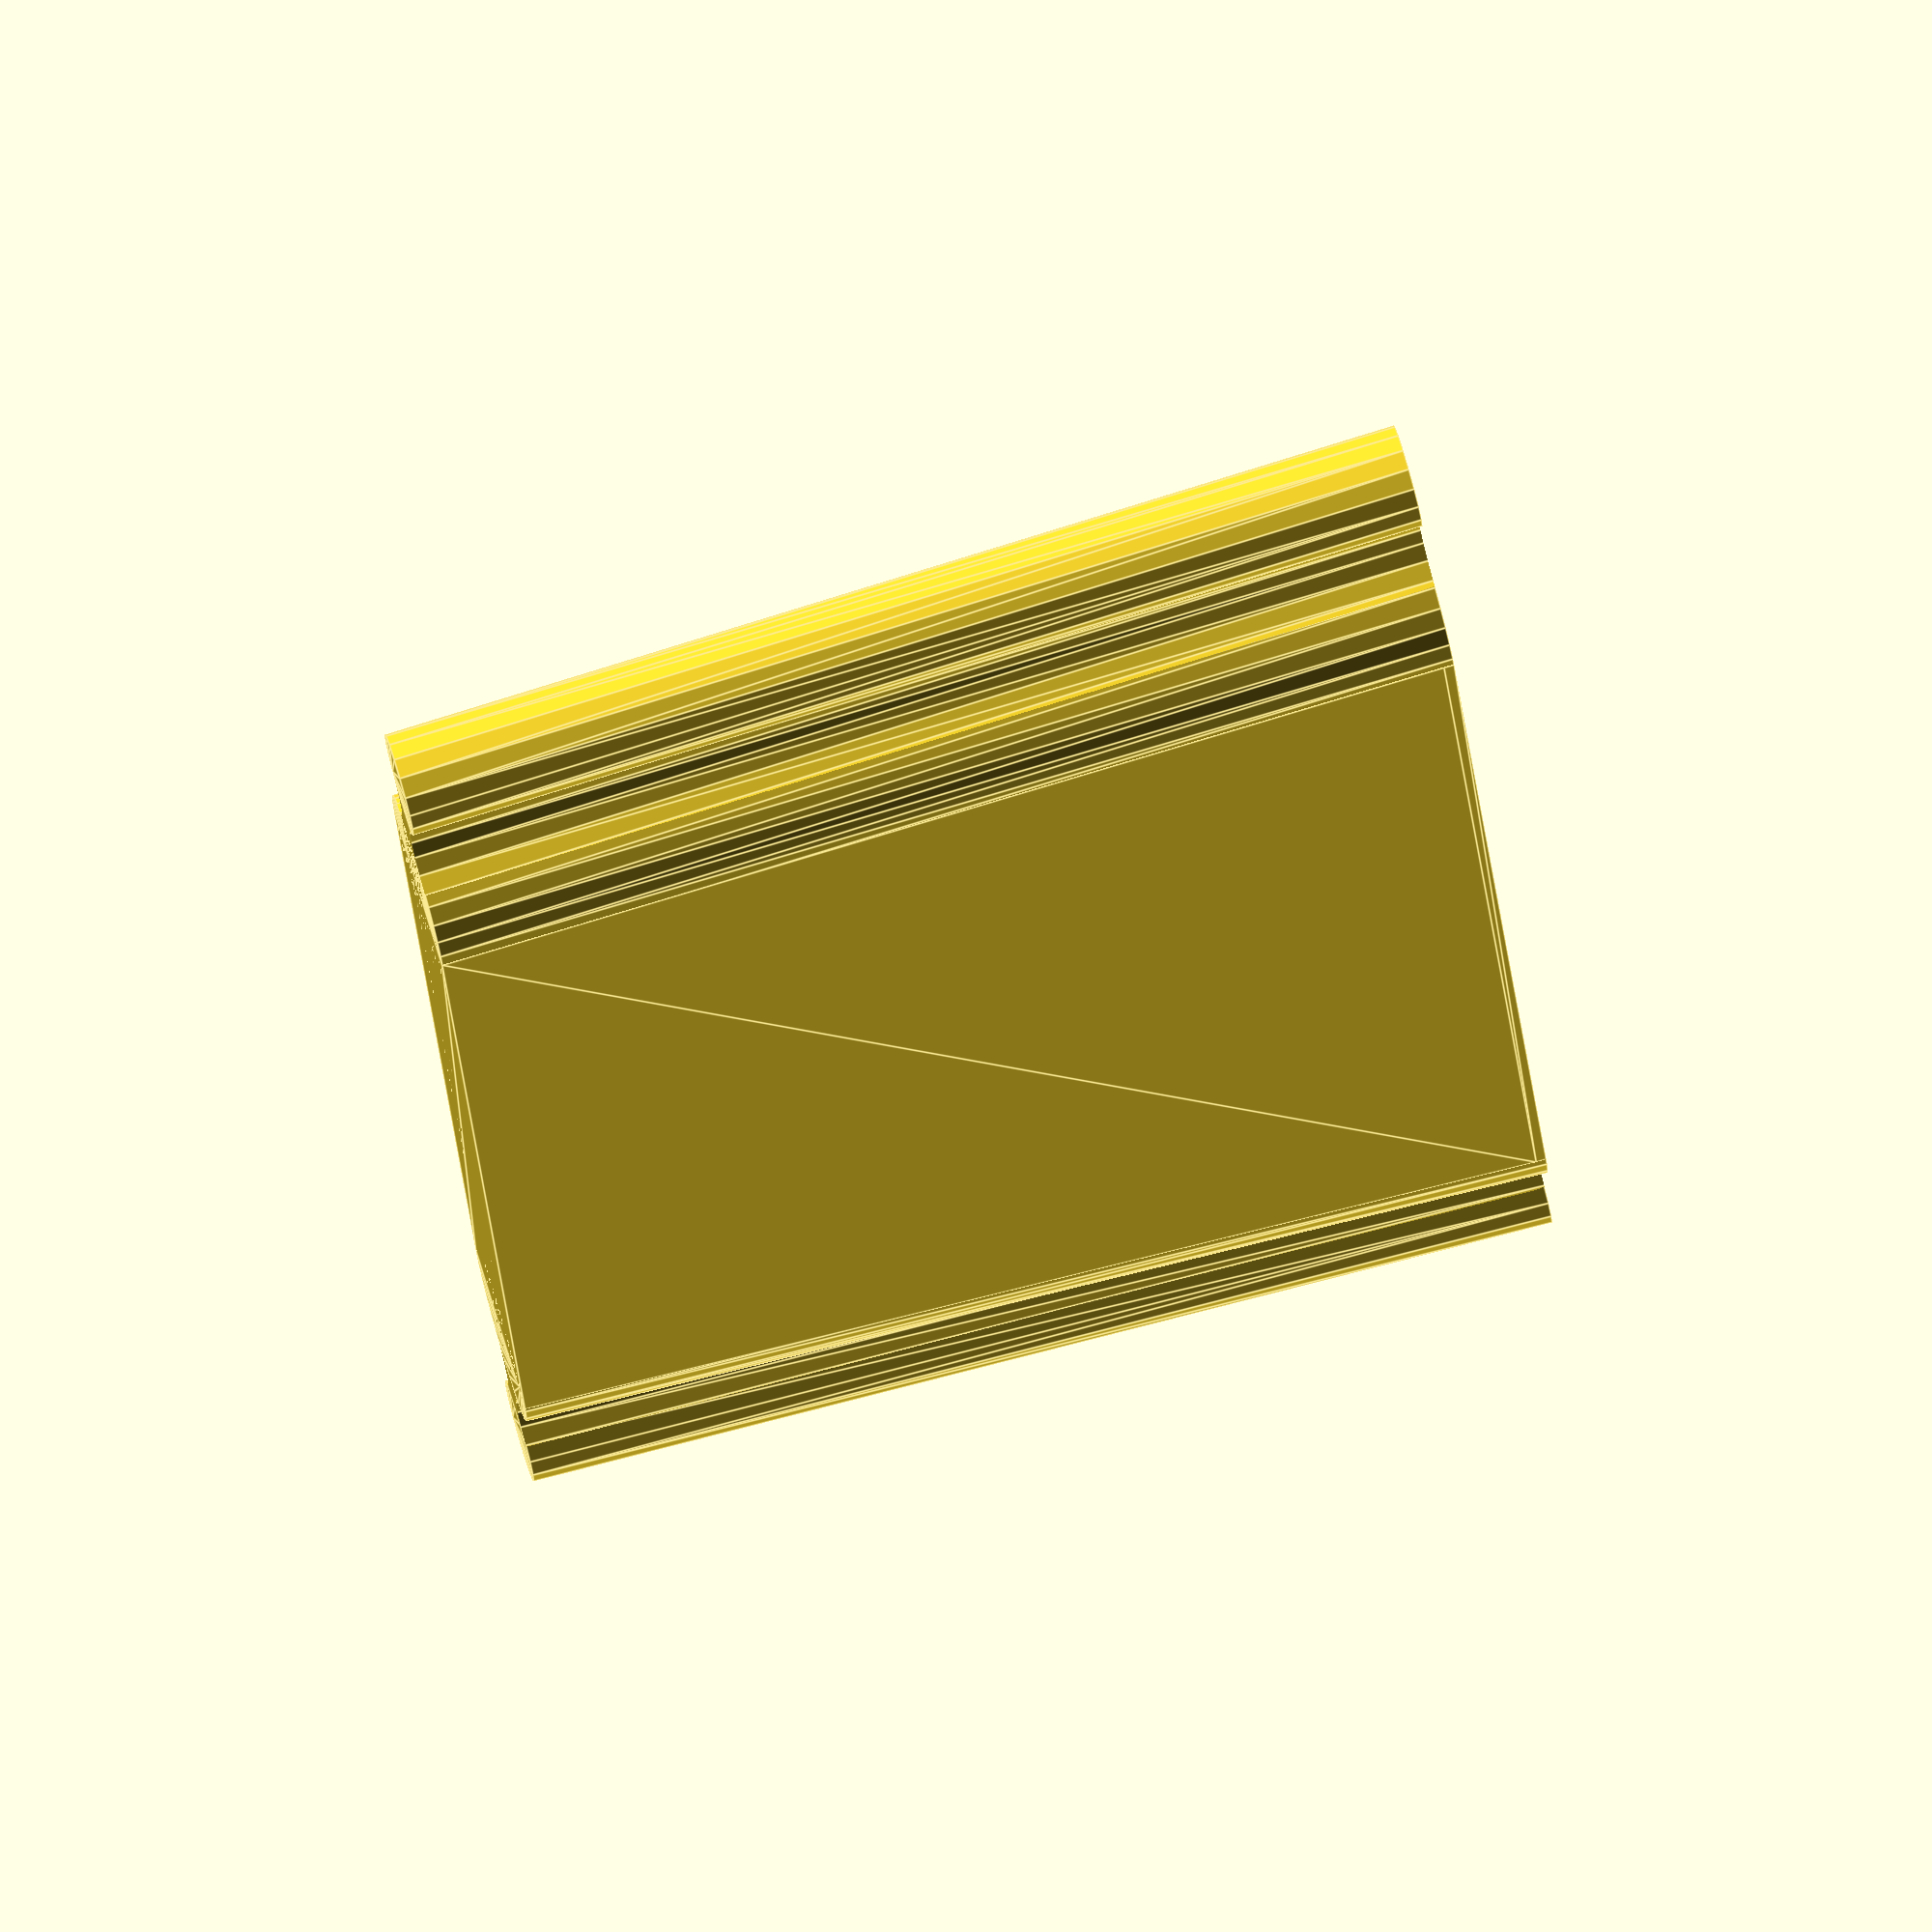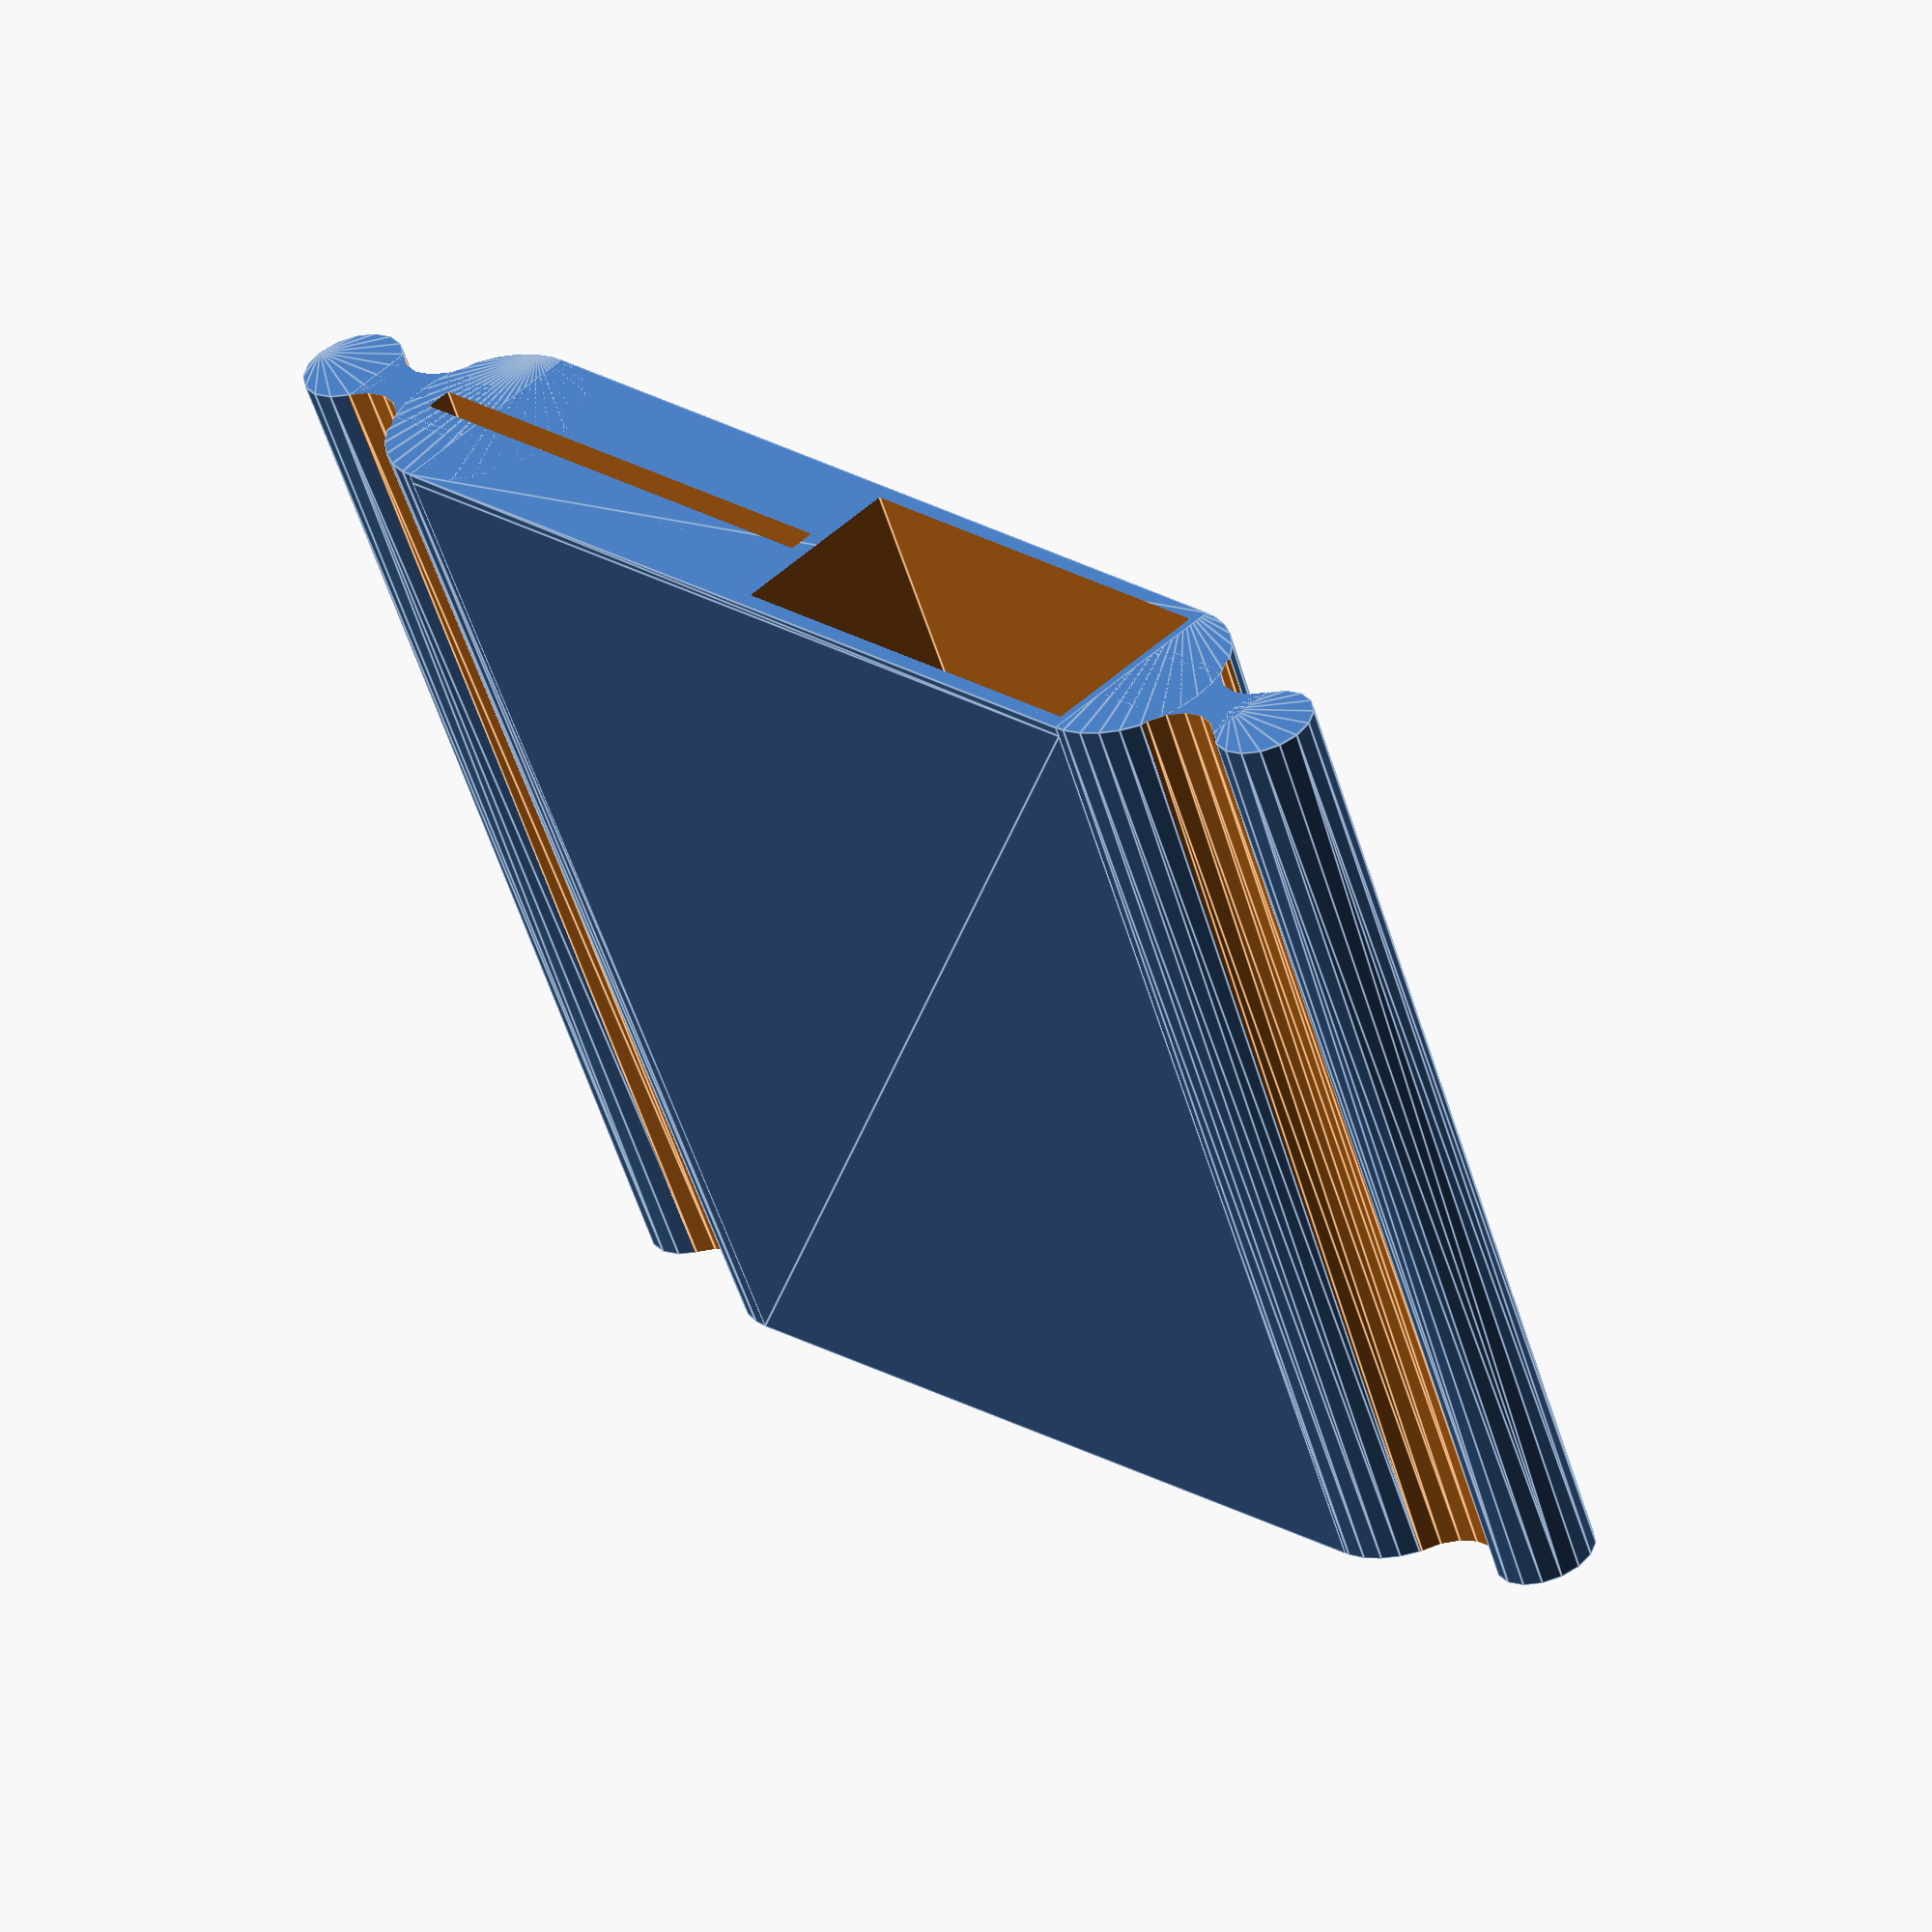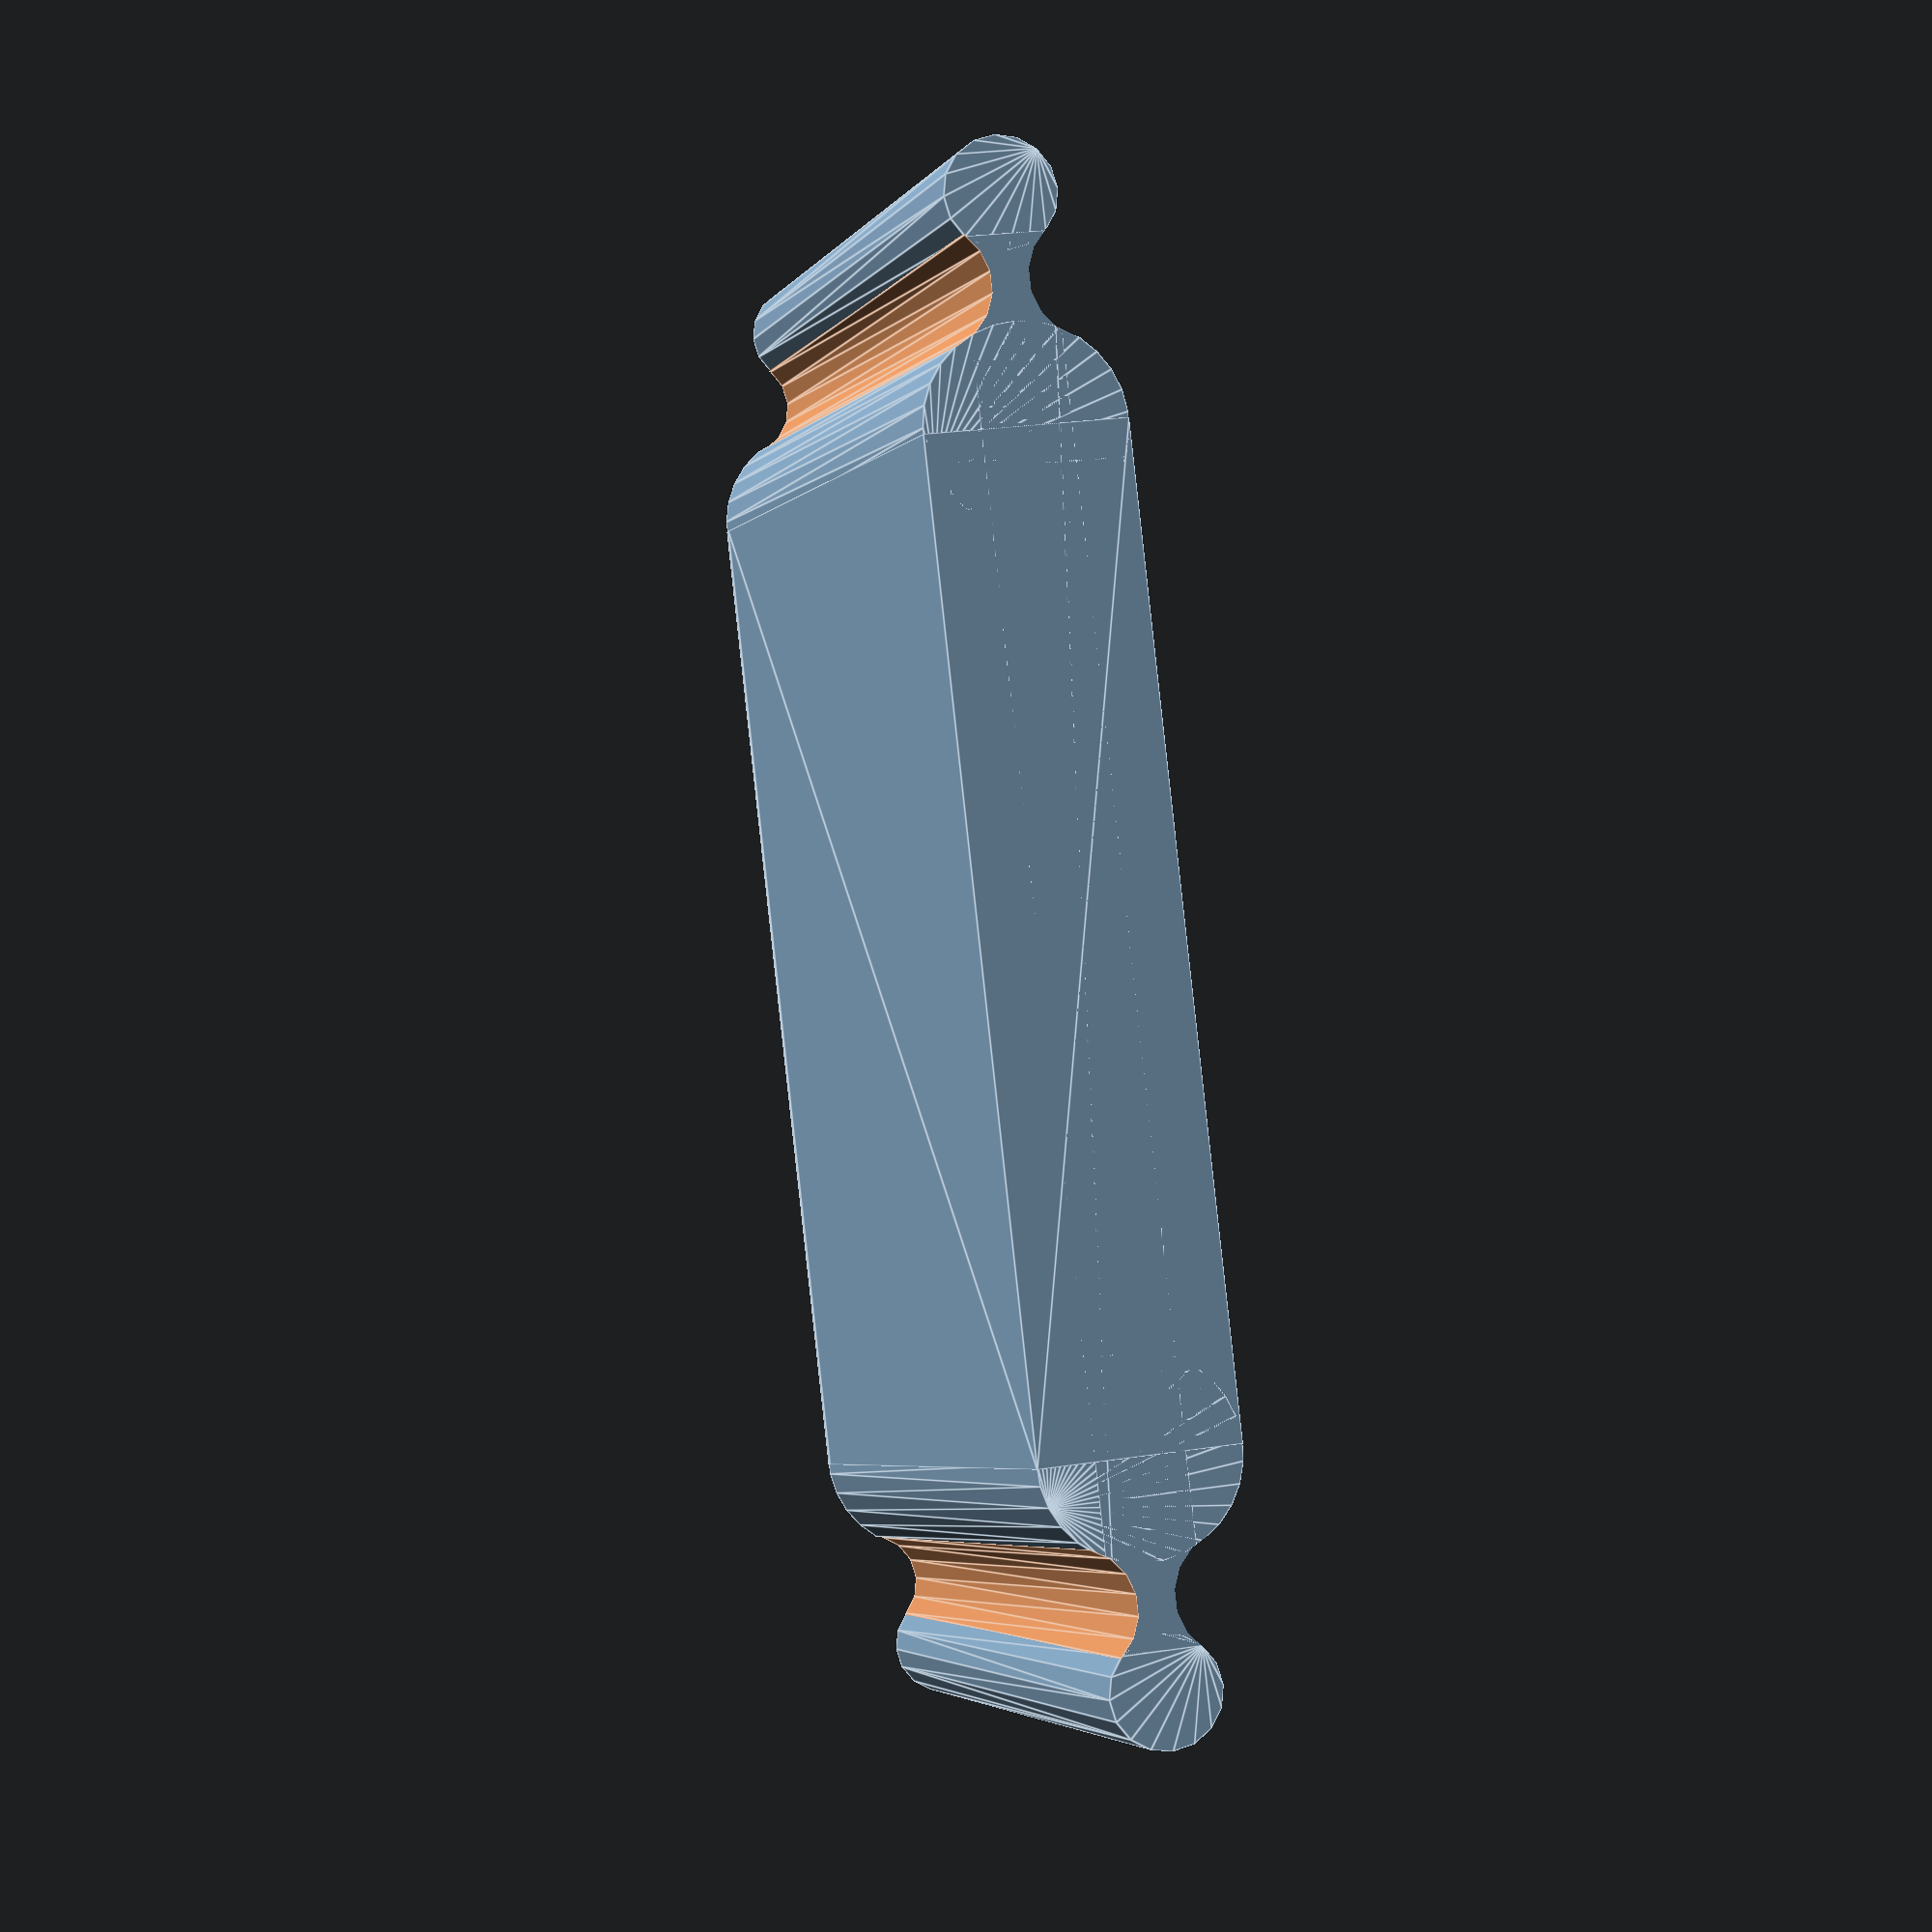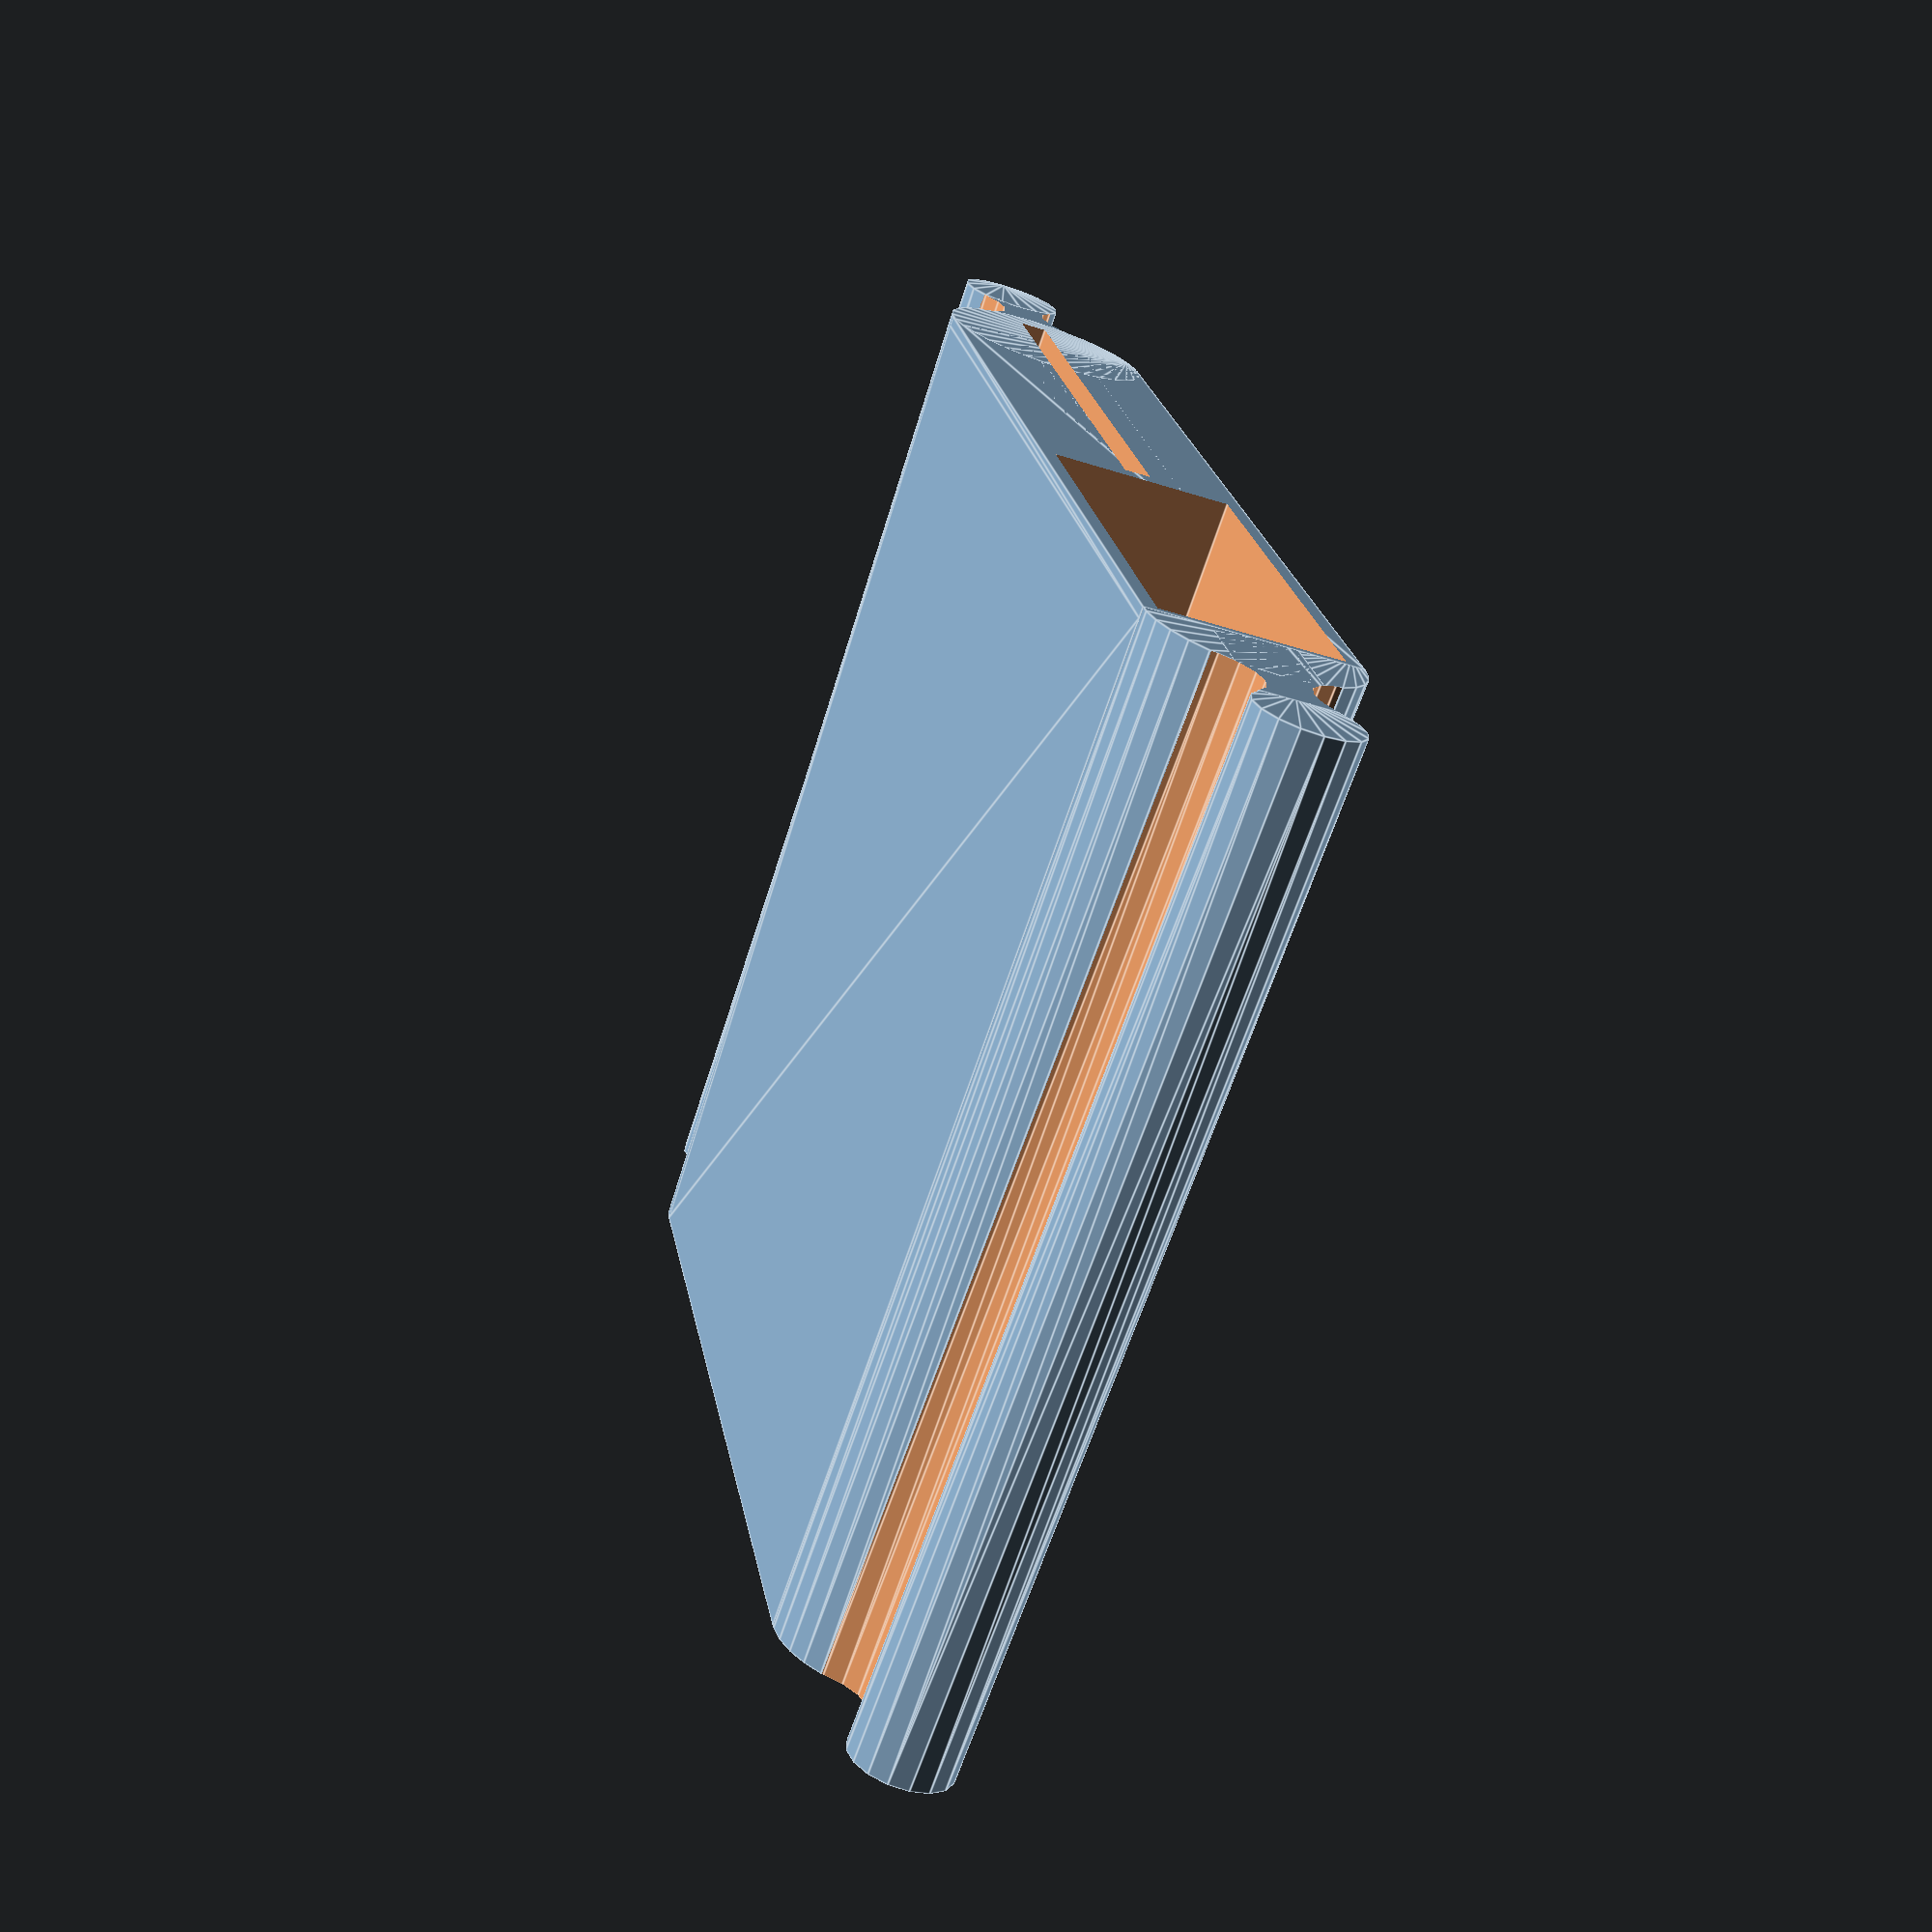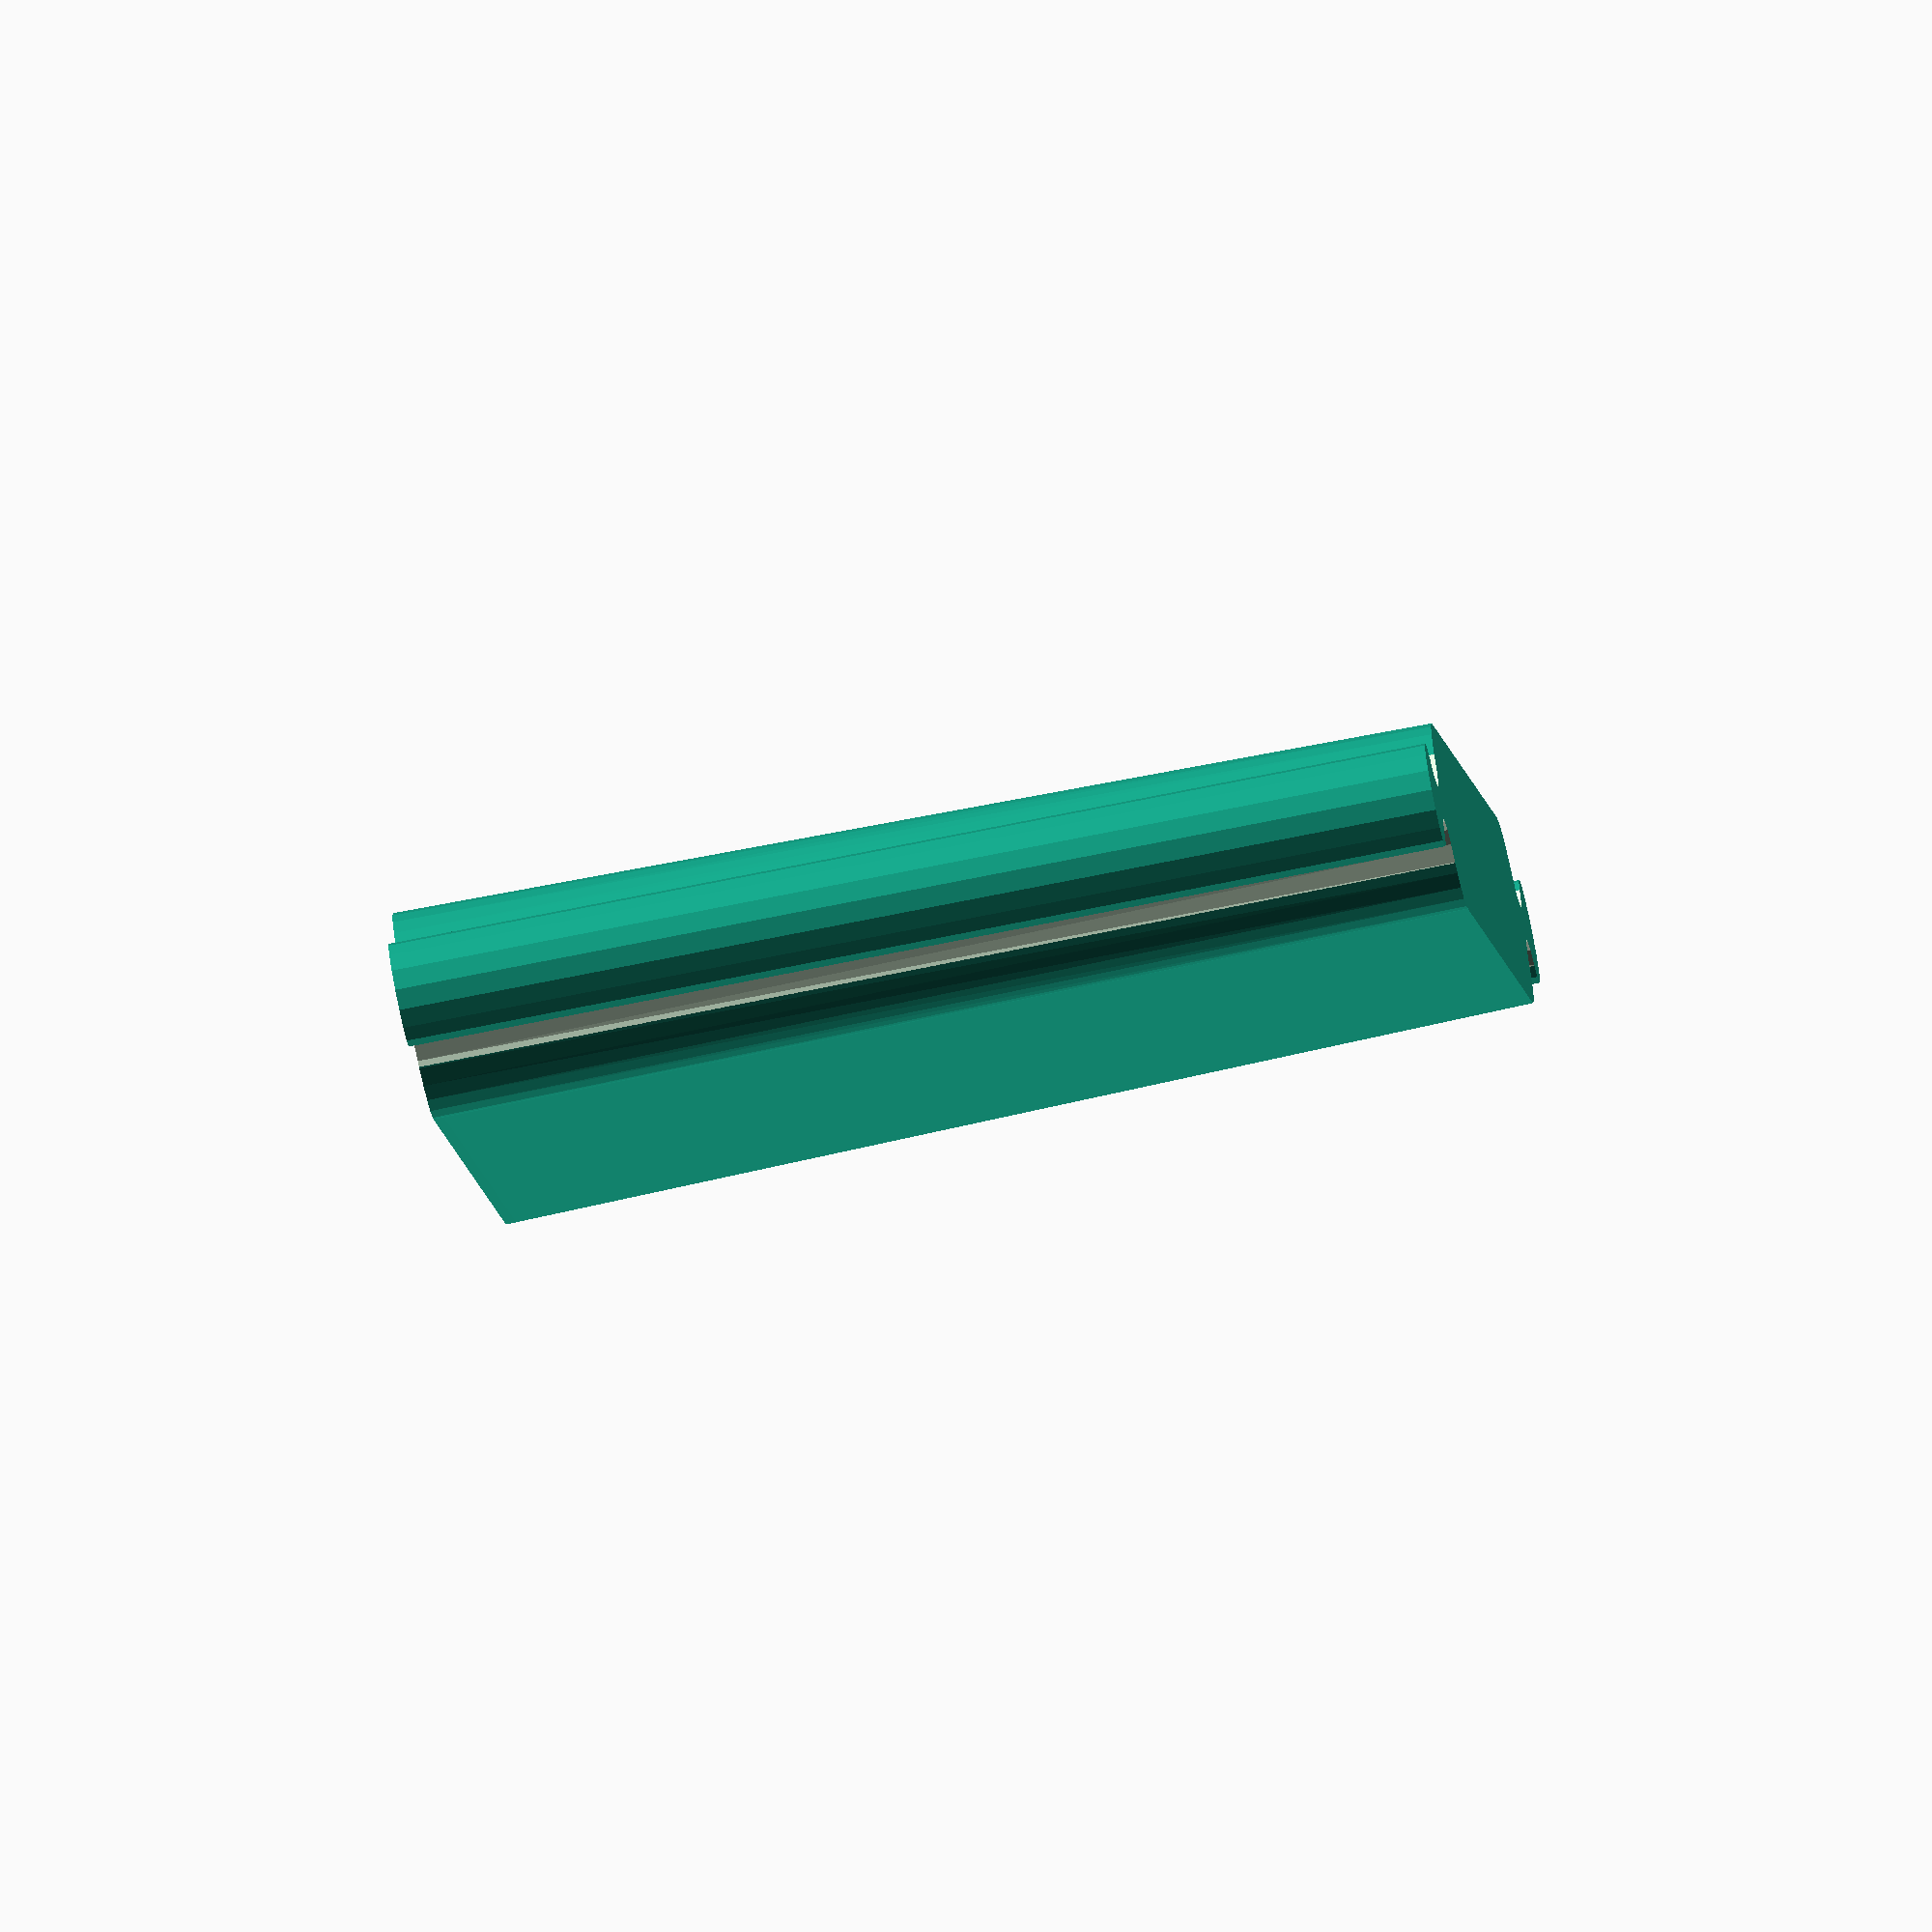
<openscad>
// Tesla model S center console insert holder
// v1.3
//
// Supports up to 104mm width of inserts, depending on depth
// 
// Current configuration:
// 1. Parking garage cardkey
// 2. Garage door opener

insert_1_width = 55.0;
insert_1_depth = 2.5;
insert_1_height = 81.0;
insert_1_height_exposed = 15.0;

insert_2_width = 47.0;
insert_2_depth = 17.0;
insert_2_height = 78.0;
insert_2_height_exposed = 28.0;

// These you'll want to set empirically based on how deep your two offsets are
insert_1_offset = -56.0;
insert_2_offset = 1.0;

holder_height = 100.0;


difference() {
    union() {
        // End circles
        SkewedCylinder(c1=[-64,0,0], r1=5, c2=[-5,0,holder_height], r2=5);
        SkewedCylinder(c1=[64,0,0], r1=5, c2=[5,0,holder_height], r2=5);
        
        // Narrow core
        translate([-60.5,-4,0]) {
            hull() {
                cube([121,8,1]);
                translate([-5, 0, holder_height-1]) {
                    cube([131,8,1]);
                }
            }
        }

        // Narrow-fat transition
        SkewedCylinder(c1=[-44,0,0], r1=9, c2=[-5,0,holder_height], r2=10);
        SkewedCylinder(c1=[44,0,0], r1=9, c2=[5,0,holder_height], r2=10);

        // Fat core
        translate([-44,-9,0]) {
            hull() {
                cube([88,18,1]);
                translate([-5, -1, holder_height-1]) {
                    cube([98,20,1]);
                }
            }
        }
    }
    
    // Insert 1
    translate([insert_1_offset,-insert_1_depth/2,holder_height-insert_1_height+insert_1_height_exposed]) {
        cube([insert_1_width, insert_1_depth, insert_1_height]);
    }
    
    // Insert 2
    translate([insert_2_offset,-insert_2_depth/2,holder_height-insert_2_height+insert_2_height_exposed]) {
        cube([insert_2_width, insert_2_depth, insert_2_height]);
    }
    
    // Style! (Cutouts from end circles to fat core)
    SkewedCylinder(c1=[-56.4,-7.1,-0.1], r1=5.5, c2=[-5.5,0,holder_height+0.2], r2=5);
    SkewedCylinder(c1=[-56.4,7.1,-0.1], r1=5.5, c2=[-5.5,0,holder_height+0.2], r2=5);
    SkewedCylinder(c1=[56.4,-7.1,-0.1], r1=5.5, c2=[5.5,0,holder_height+0.2], r2=5);
    SkewedCylinder(c1=[56.4,7.1,-0.1], r1=5.5, c2=[5.5,0,holder_height+0.2], r2=5);
}

module SkewedCylinder(c1=[0,0,0],r1,c2,r2)
{
    h = c2[2];
    offset = [c2[0], c2[1], h-0.1];
    translate(c1) {
        hull() {
            cylinder(r1=r1, r2=0, h=0.1);
            translate(offset) {
                cylinder(r1=0, r2=r2, h=0.1);
            }
        }
    }
}

</openscad>
<views>
elev=100.4 azim=289.0 roll=285.9 proj=o view=edges
elev=57.1 azim=49.0 roll=17.4 proj=o view=edges
elev=182.6 azim=96.4 roll=11.5 proj=p view=edges
elev=71.4 azim=80.2 roll=341.4 proj=p view=edges
elev=255.9 azim=69.7 roll=78.4 proj=o view=wireframe
</views>
